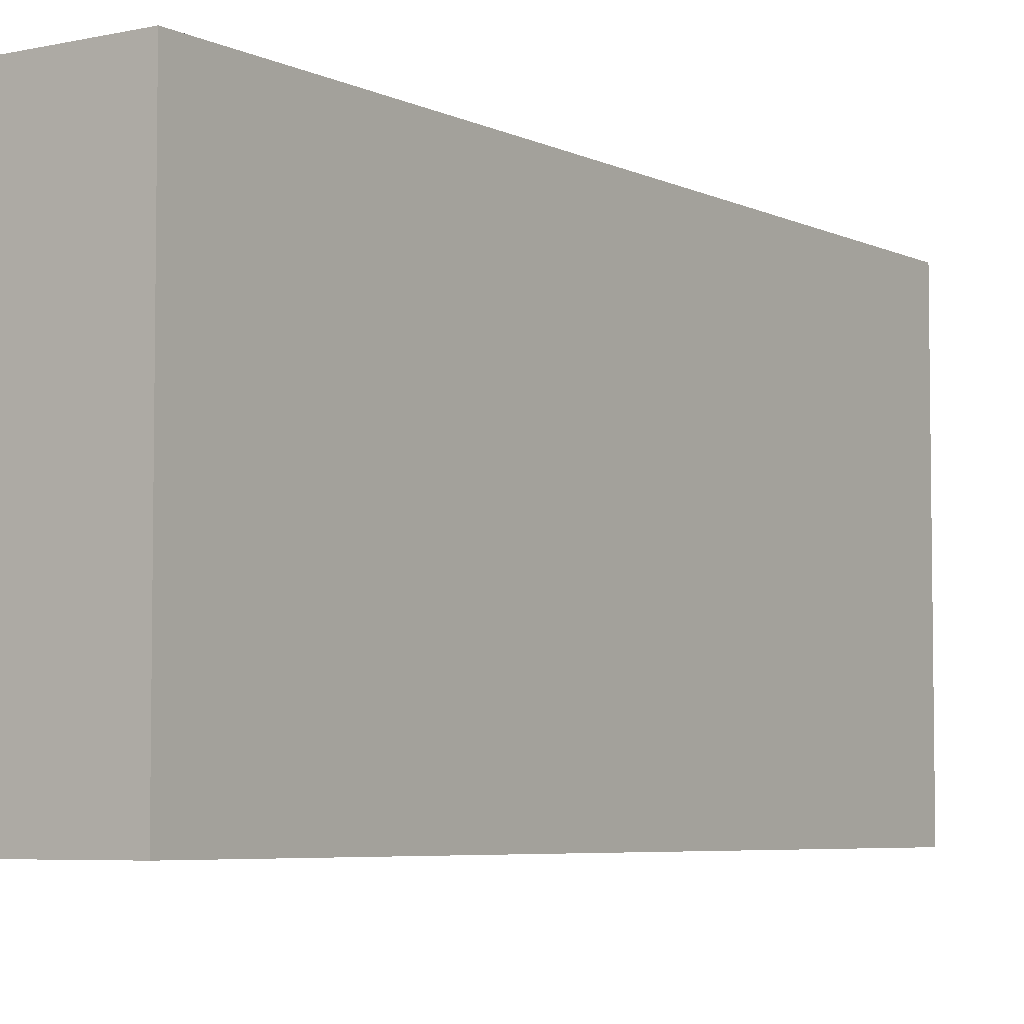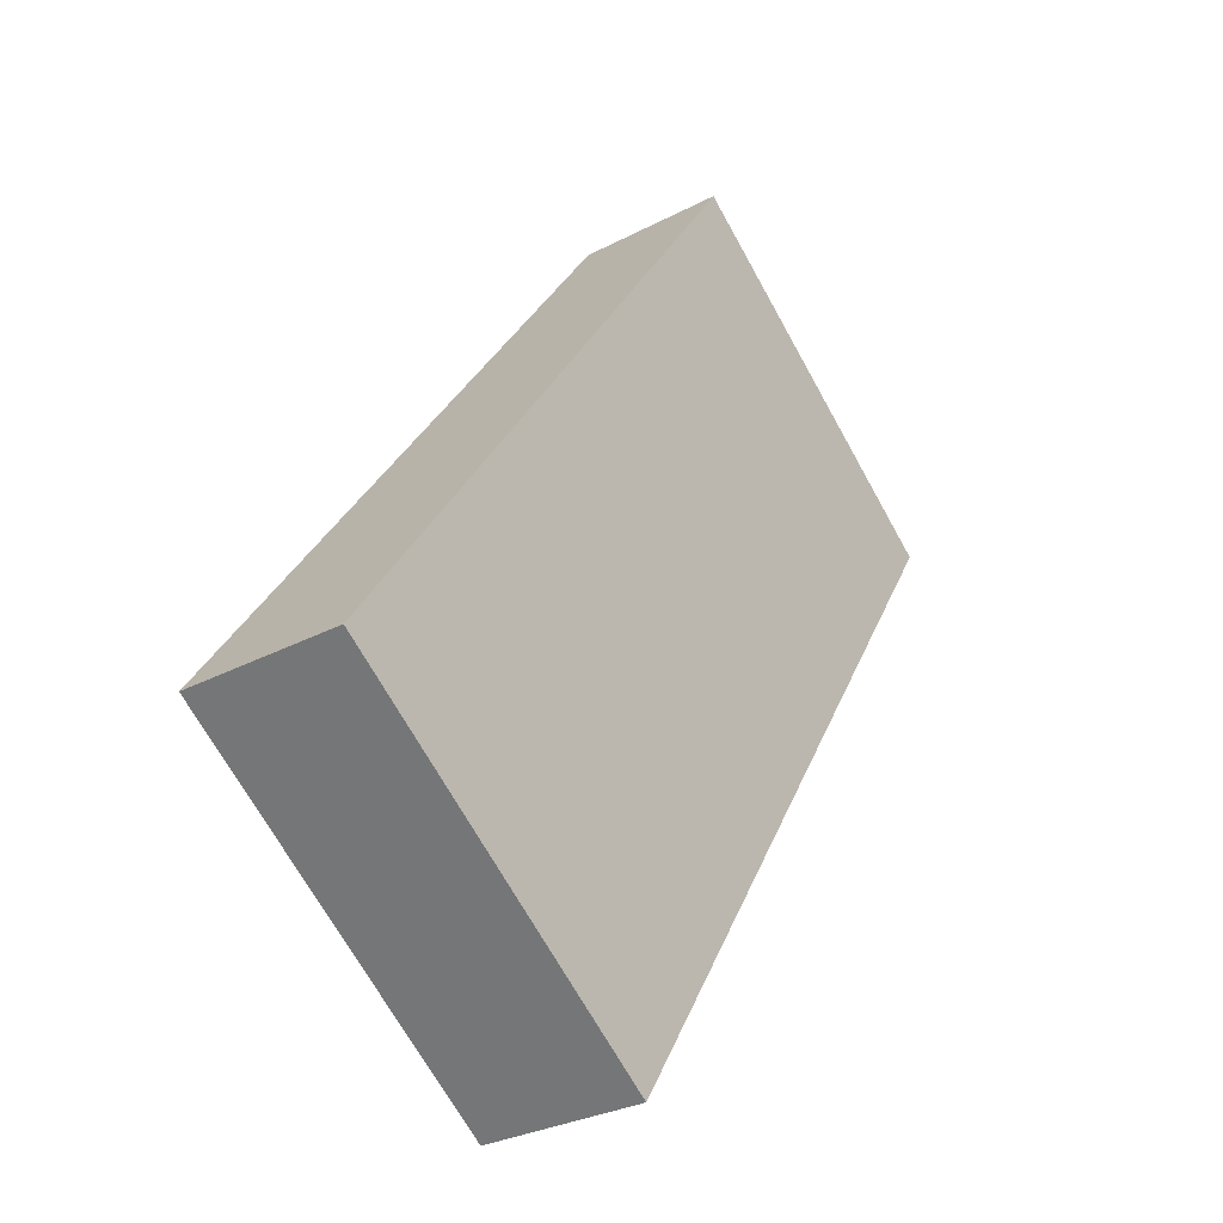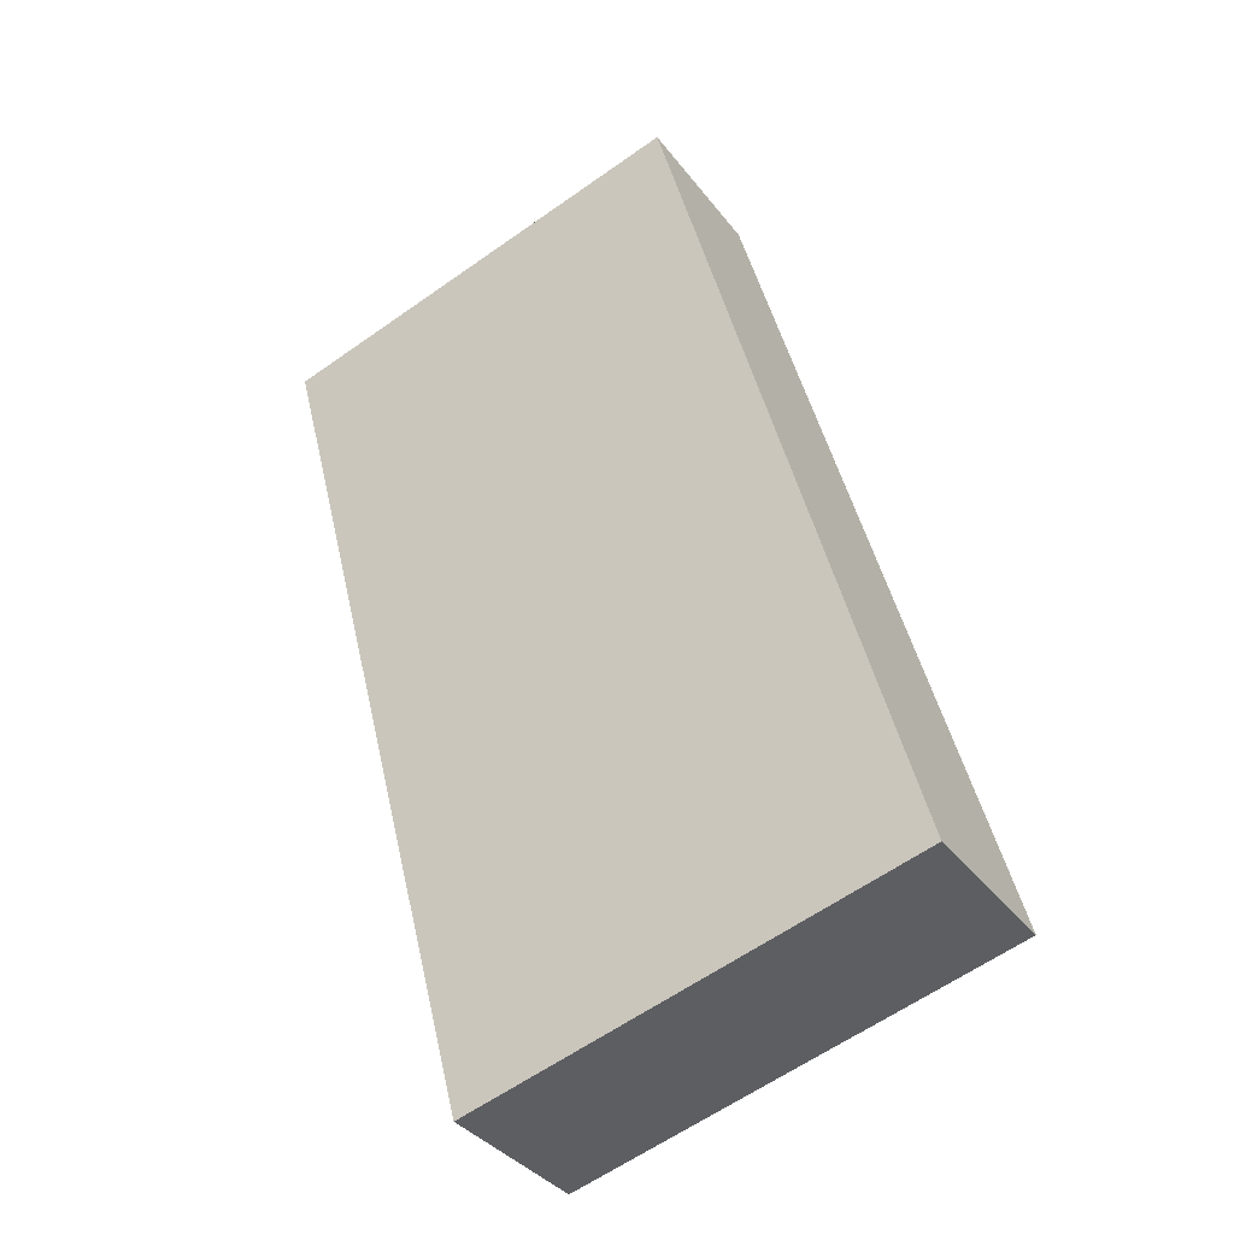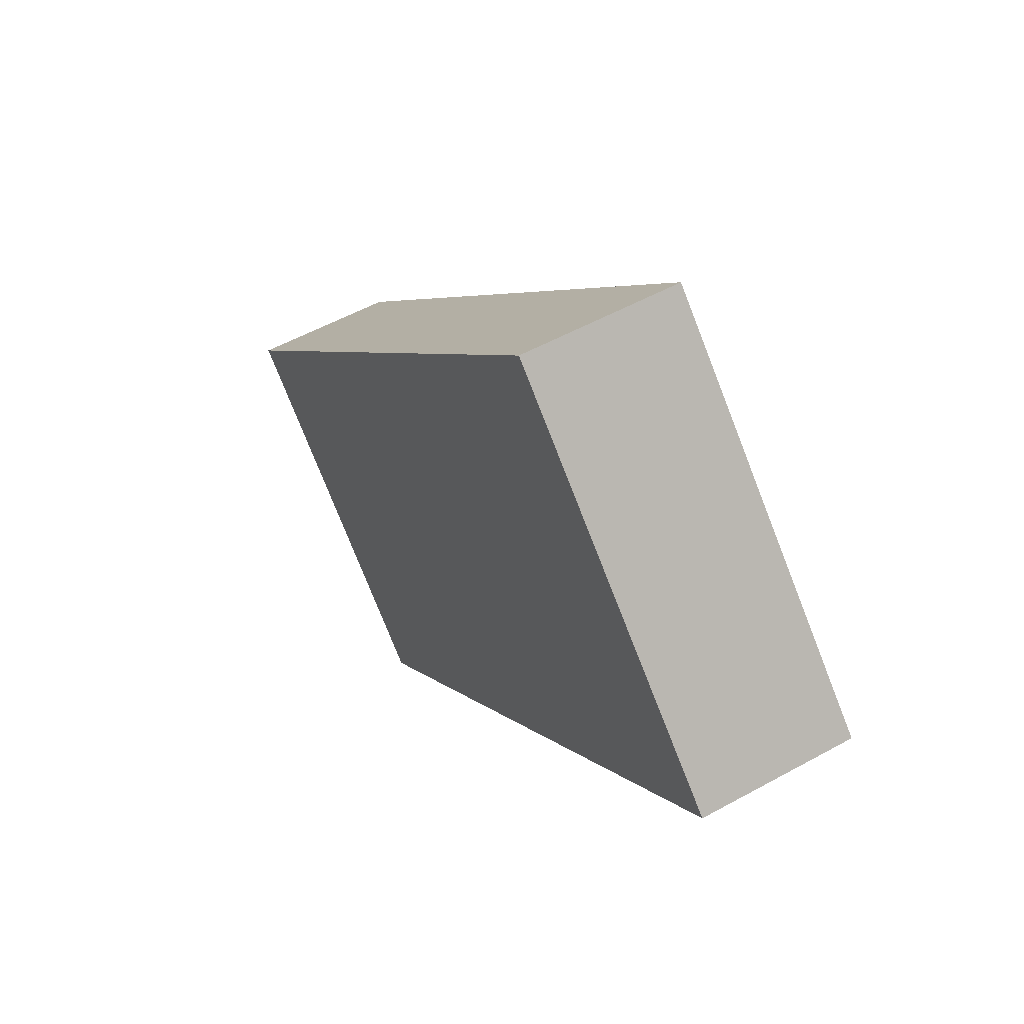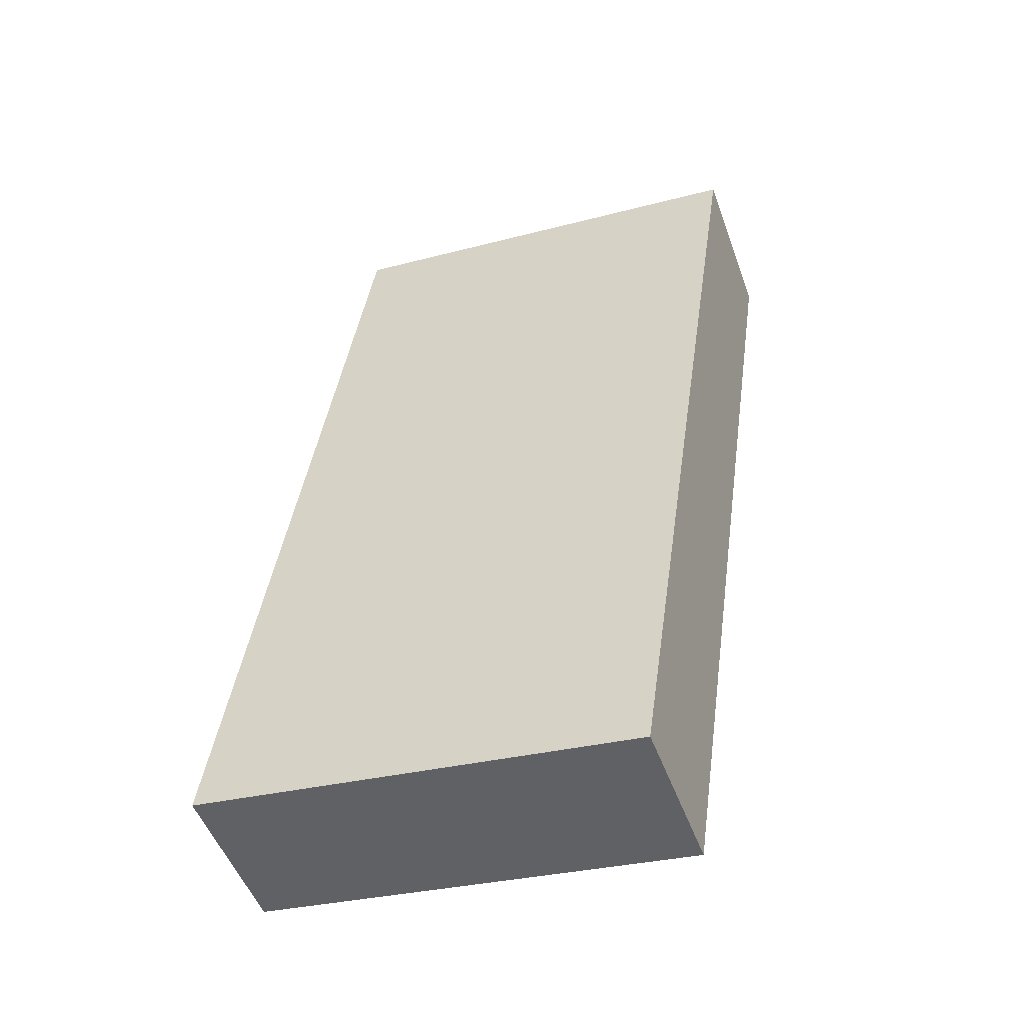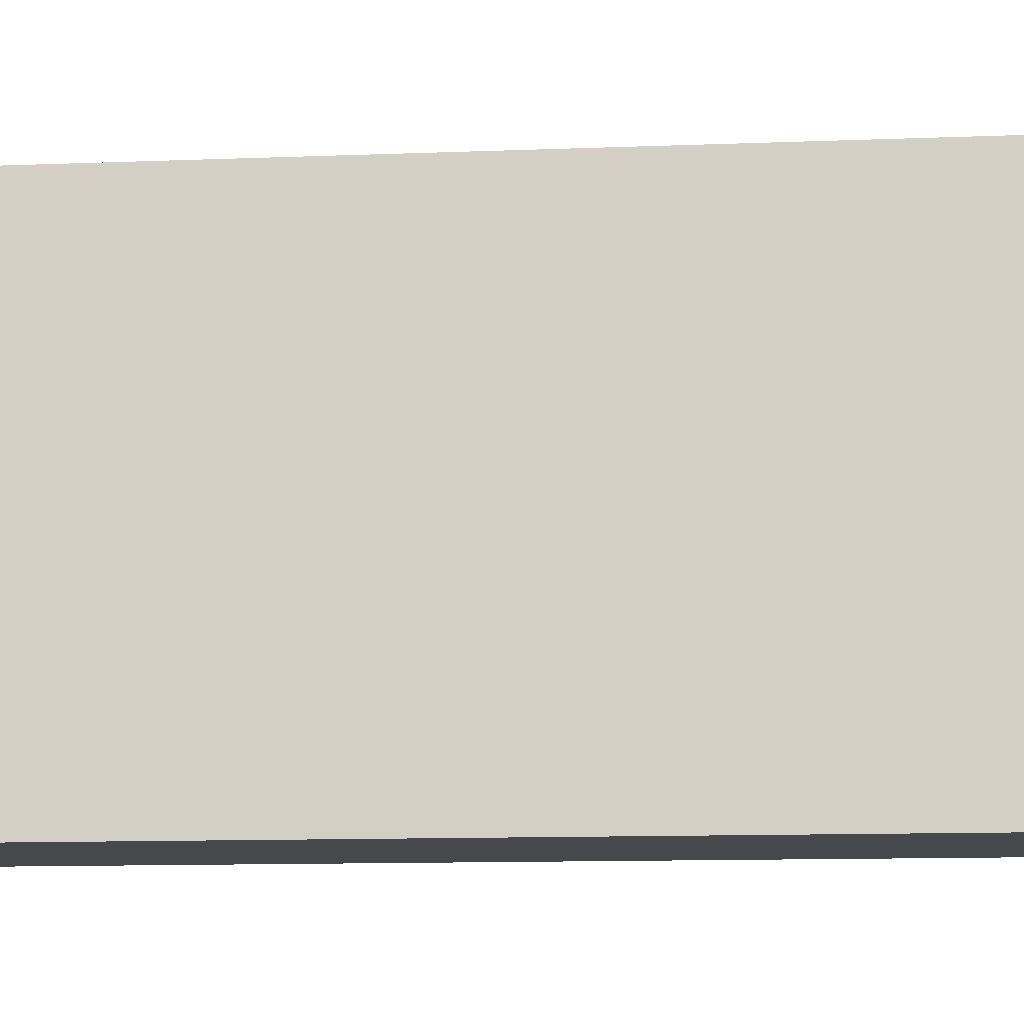
<metadata>
{"format":"obj","ext":"obj","renderer":"f3d","projection":"perspective","resolution":1024,"background":"white","views":[{"elev":-5.3,"azim":-124.2,"up":"+Y"},{"elev":-70.7,"azim":29.2,"up":"+Z"},{"elev":-62.3,"azim":125.5,"up":"+Z"},{"elev":-76.7,"azim":-158.5,"up":"+Z"},{"elev":-29.5,"azim":-68.6,"up":"+Z"},{"elev":-11.5,"azim":117.4,"up":"+Y"}]}
</metadata>
<code>
v  1.507 4.47 -0.561
v  3.416 4.47 8.495
v  4.899 4.47 7.902
v  0 4.47 2.737e-16
v  4.899 -4.839e-16 7.902
v  1.507 3.435e-17 -0.561
v  0 0 0
v  3.416 -5.202e-16 8.495
g defaultobject
f 1 2 3
f 2 1 4
f 5 1 3
f 1 5 6
f 6 4 1
f 4 6 7
f 7 2 4
f 2 7 8
f 8 3 2
f 3 8 5
f 8 6 5
f 6 8 7

</code>
